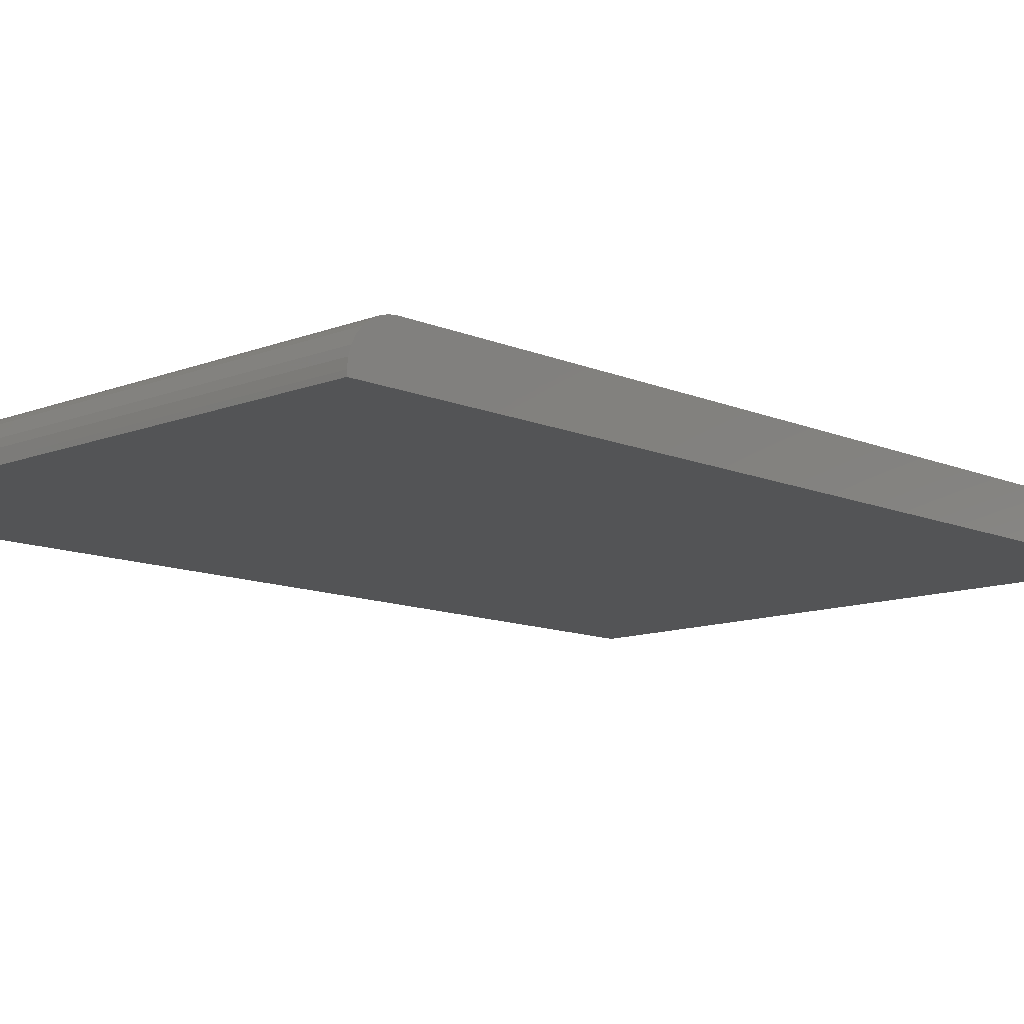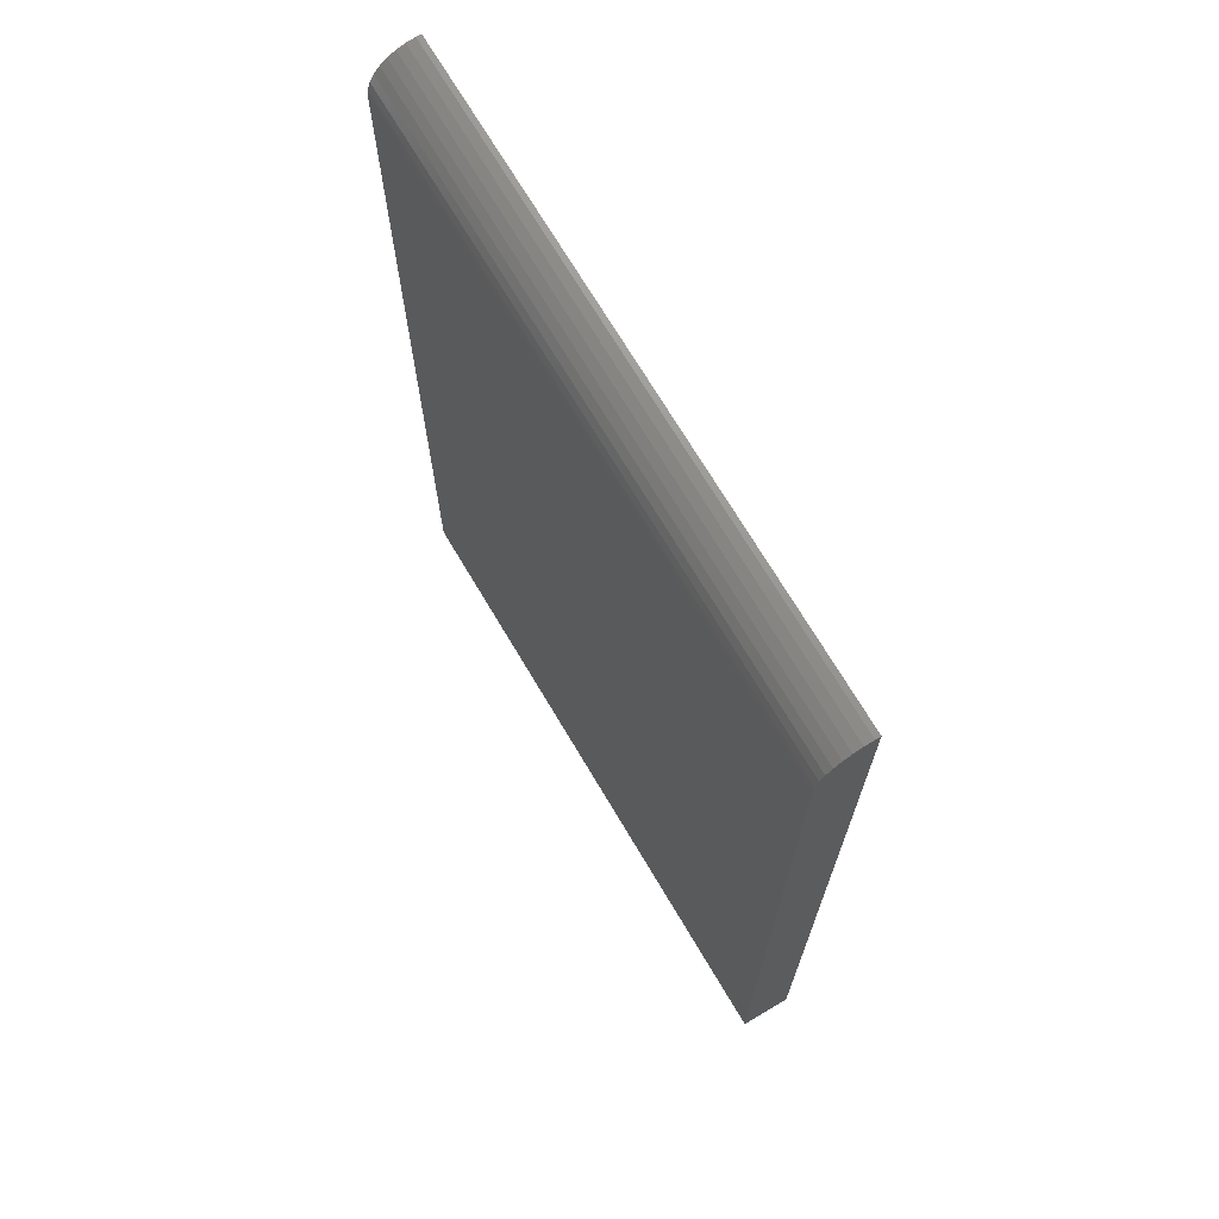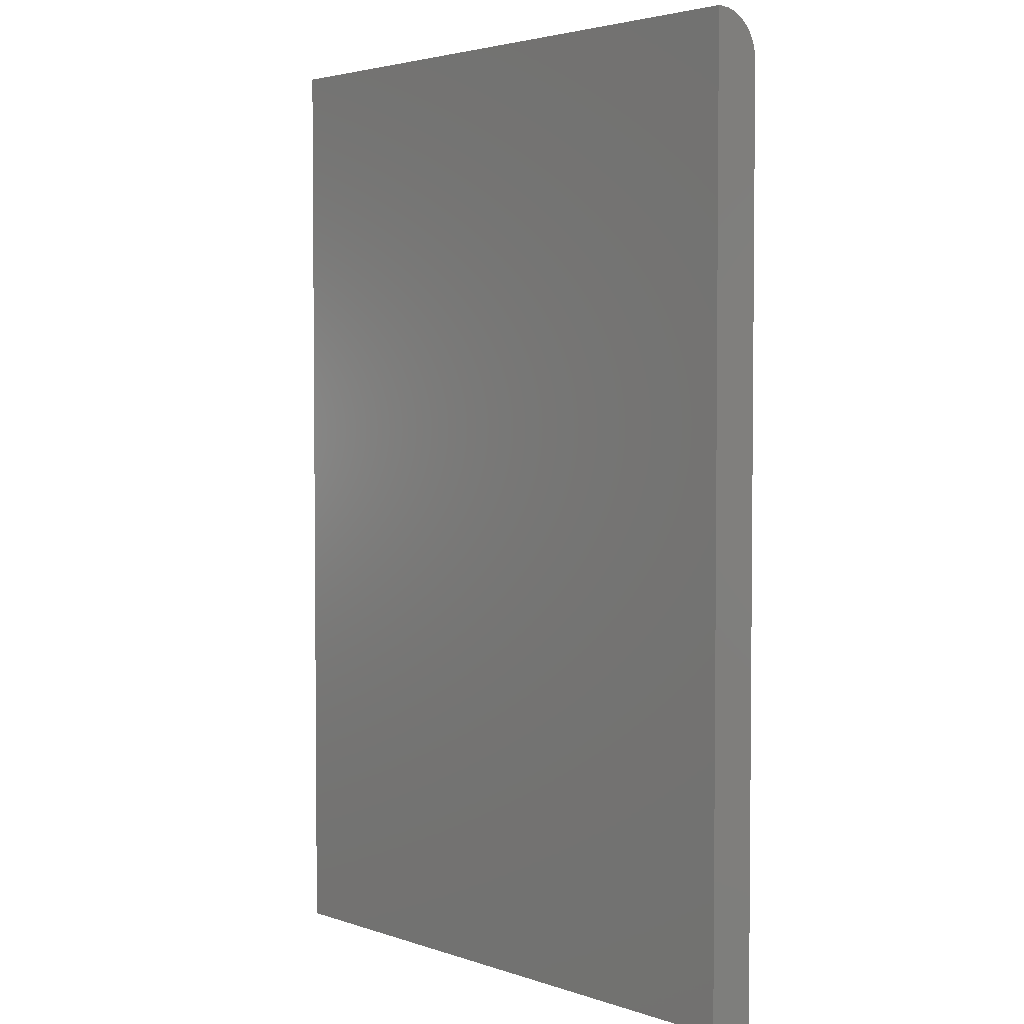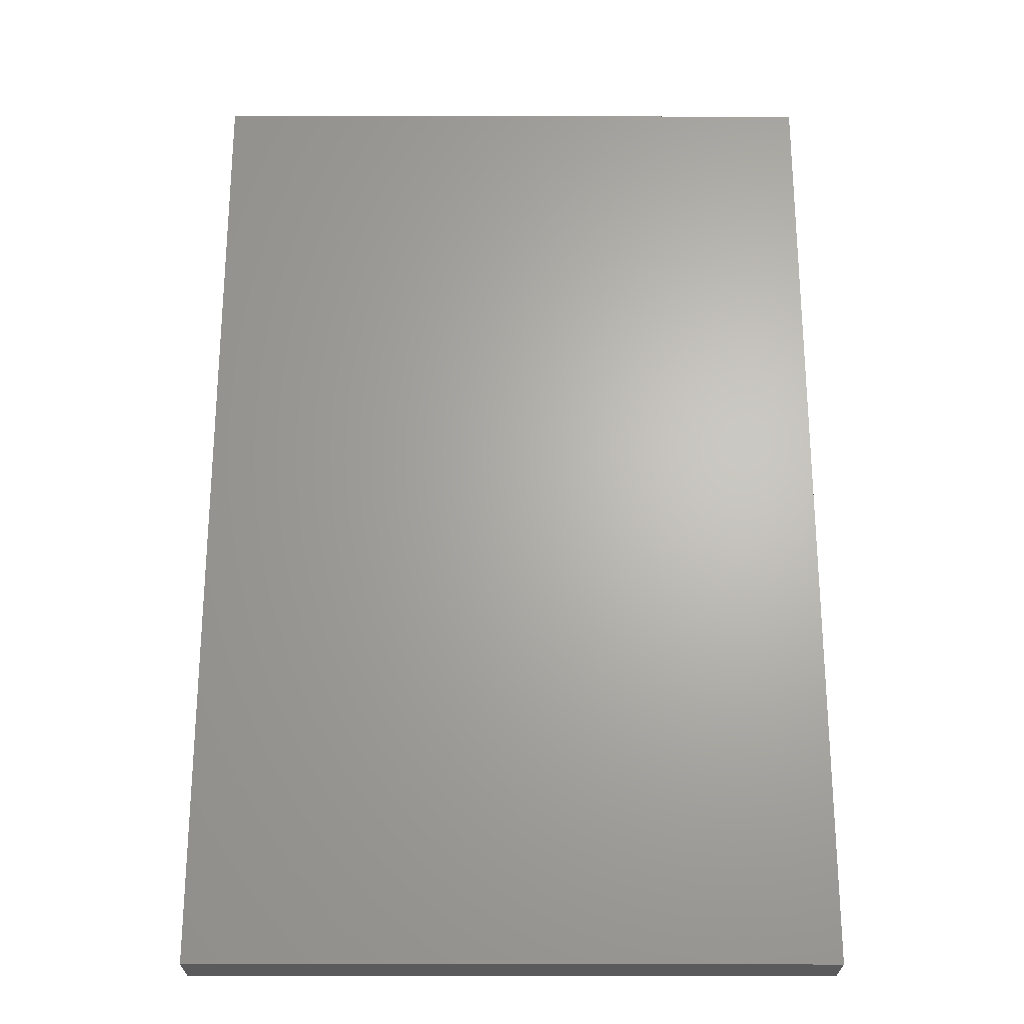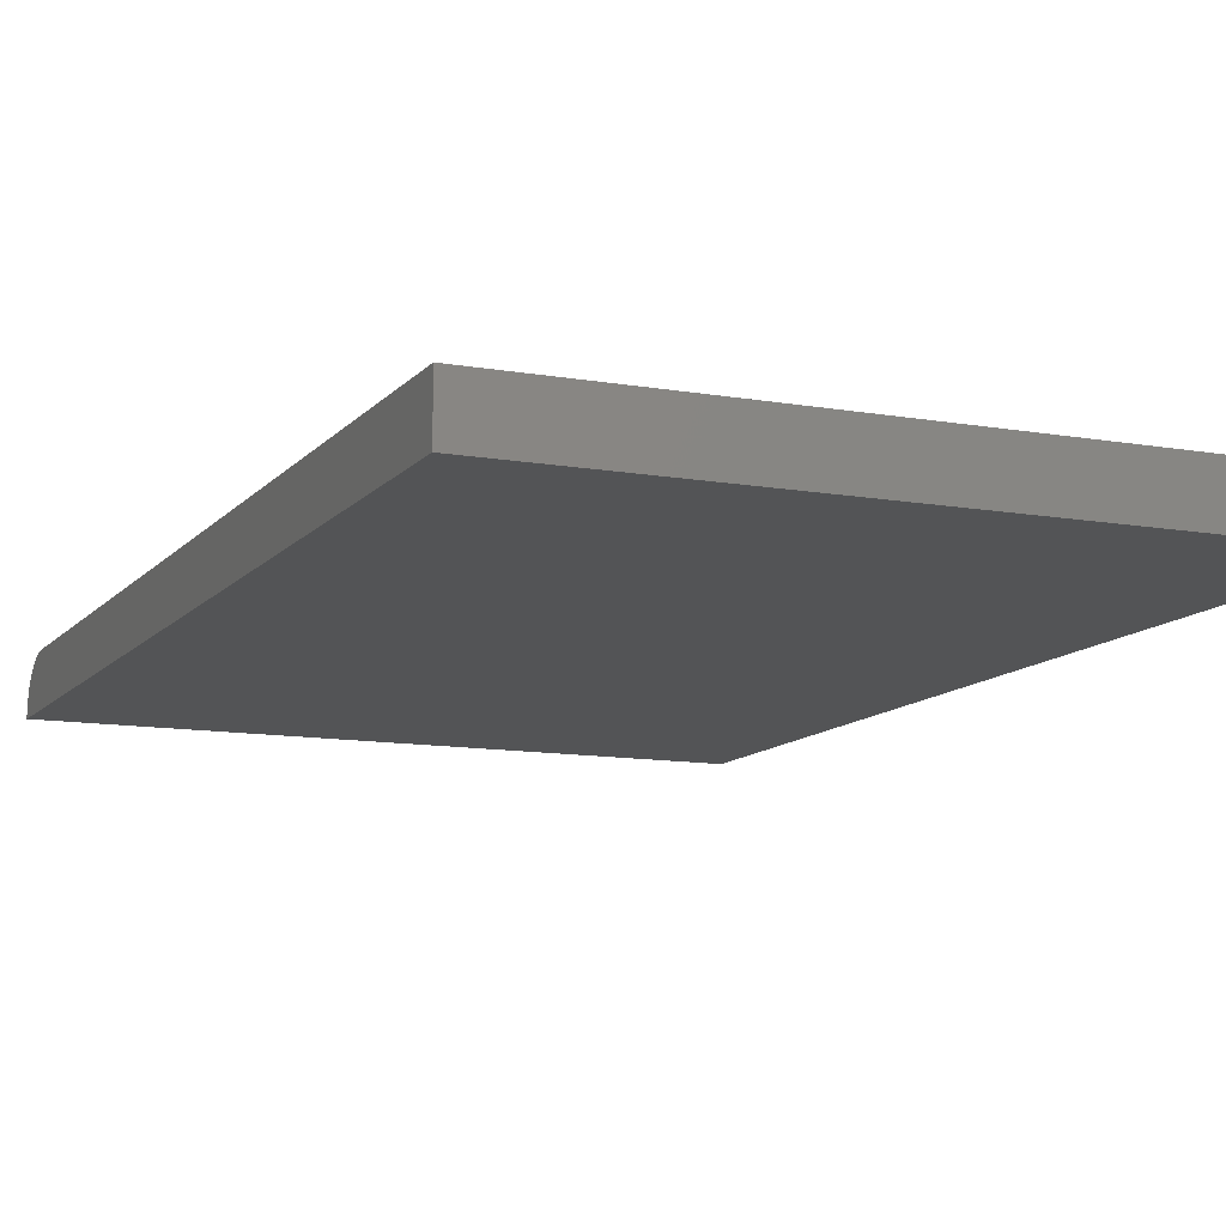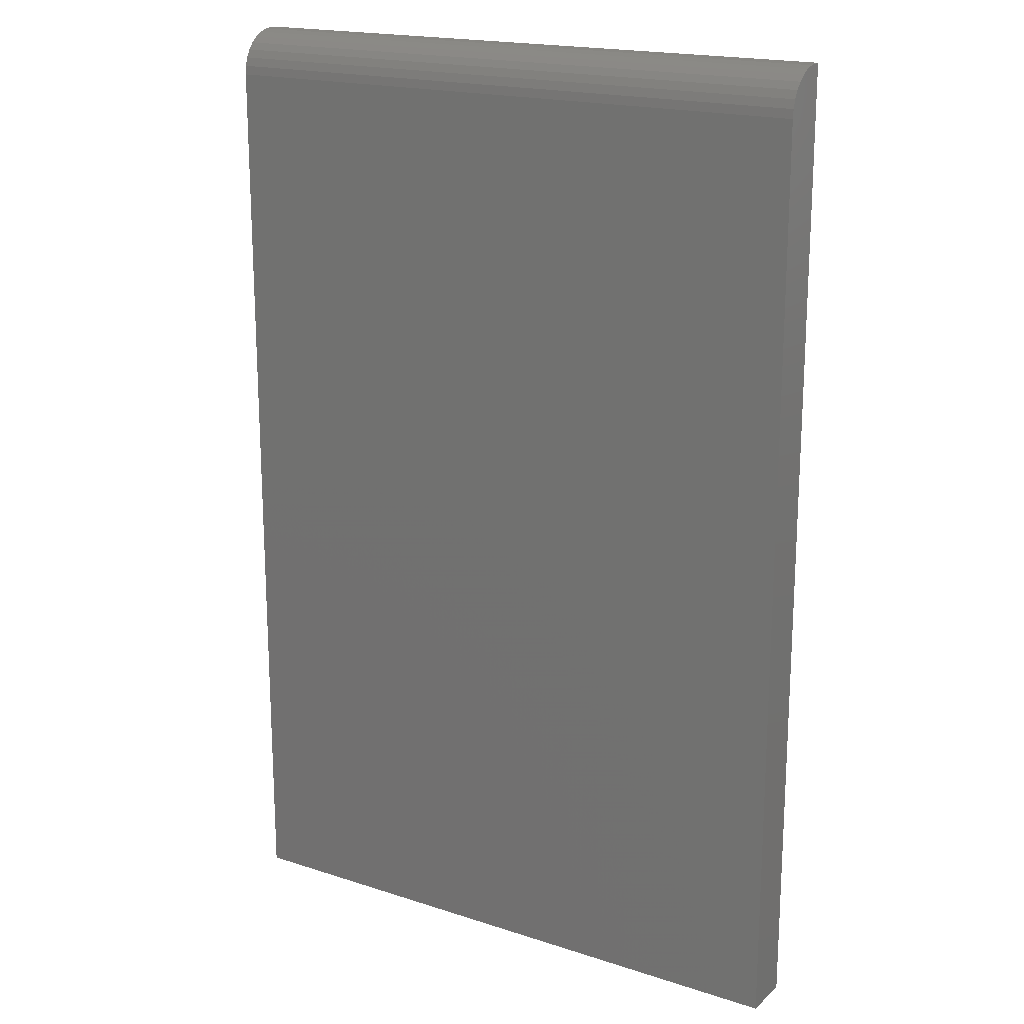
<metadata>
{"format":"stl","ext":"stl","renderer":"f3d","projection":"perspective","resolution":1024,"background":"white","views":[{"elev":-11.4,"azim":-136.2,"up":"+Z"},{"elev":70.8,"azim":59.3,"up":"+Y"},{"elev":3.3,"azim":-131.7,"up":"+Y"},{"elev":-24.4,"azim":179.9,"up":"+Y"},{"elev":-11.3,"azim":-23.4,"up":"+Z"},{"elev":18.5,"azim":32.0,"up":"+Y"}]}
</metadata>
<code>
# stl→obj: 24 verts, 44 faces
v -0.4844 -0.75 0.07812
v 0.4946 -0.75 0.07812
v -0.4844 0.6797 0.07812
v 0.4946 0.6797 0.07812
v -0.4844 0.6934 0.07677
v -0.4844 0.7066 0.07277
v -0.4844 0.7188 0.06628
v -0.4844 0.7294 0.05753
v -0.4844 0.7382 0.04688
v -0.4844 0.7446 0.03472
v -0.4844 0.7486 0.02153
v -0.4844 0.75 0.007812
v -0.4844 0.75 0
v -0.4844 -0.75 0
v 0.4946 0.75 0.007812
v 0.4946 0.75 0
v 0.4946 0.7486 0.02153
v 0.4946 0.7446 0.03472
v 0.4946 0.7382 0.04688
v 0.4946 0.7294 0.05753
v 0.4946 0.7188 0.06628
v 0.4946 0.7066 0.07277
v 0.4946 0.6934 0.07677
v 0.4946 -0.75 0
f 1 2 3
f 3 2 4
f 3 5 6
f 3 6 7
f 3 7 8
f 3 8 9
f 3 9 10
f 3 10 11
f 3 11 12
f 3 12 13
f 3 13 14
f 3 14 1
f 15 16 12
f 12 16 13
f 16 15 17
f 16 17 18
f 16 18 19
f 16 19 20
f 16 20 21
f 16 21 22
f 16 22 23
f 16 23 4
f 16 4 2
f 16 2 24
f 15 12 17
f 17 12 11
f 17 11 18
f 18 11 10
f 18 10 19
f 19 10 9
f 19 9 20
f 20 9 8
f 20 8 21
f 21 8 7
f 21 7 22
f 22 7 6
f 22 6 23
f 23 6 5
f 23 5 4
f 4 5 3
f 14 13 24
f 24 13 16
f 1 14 2
f 2 14 24

</code>
